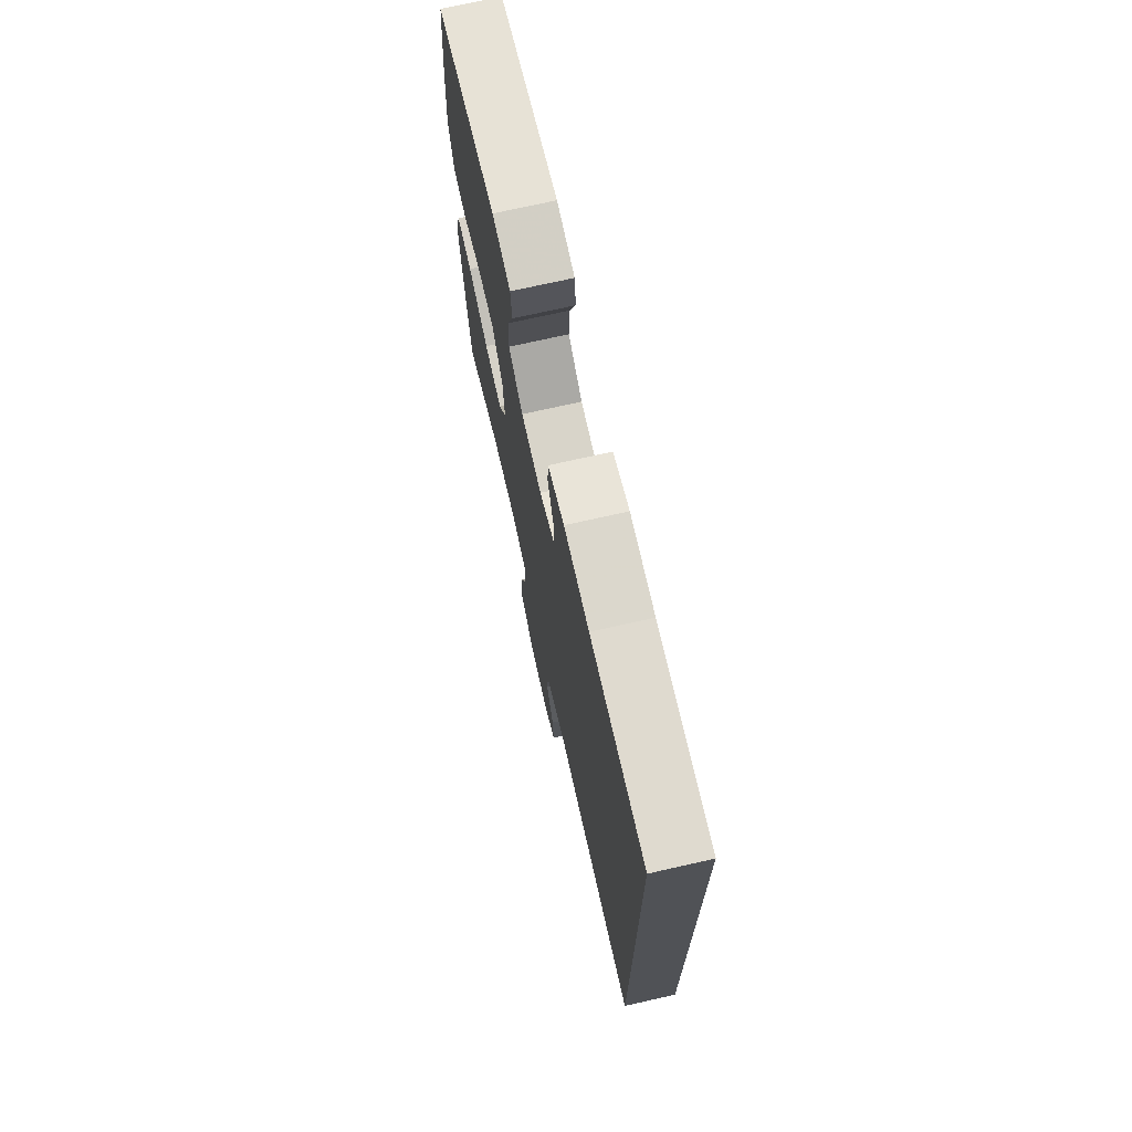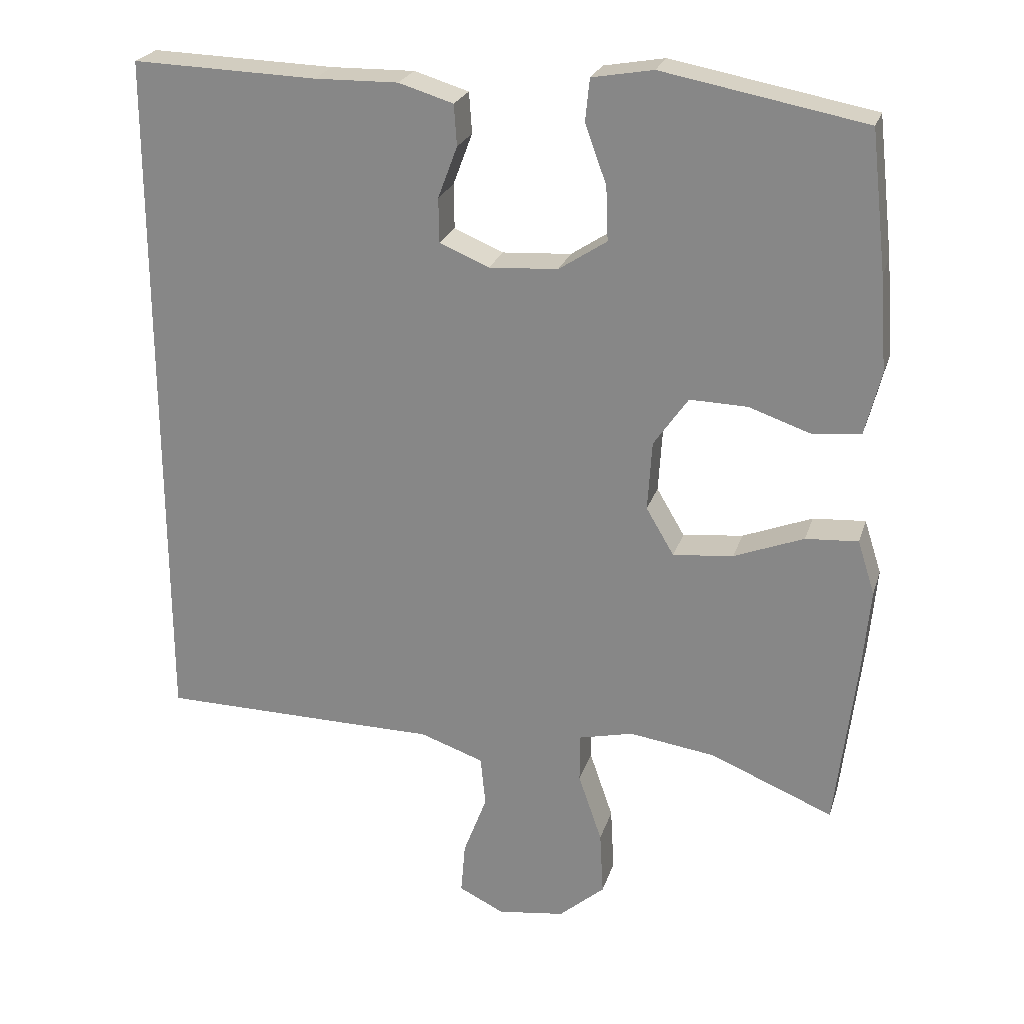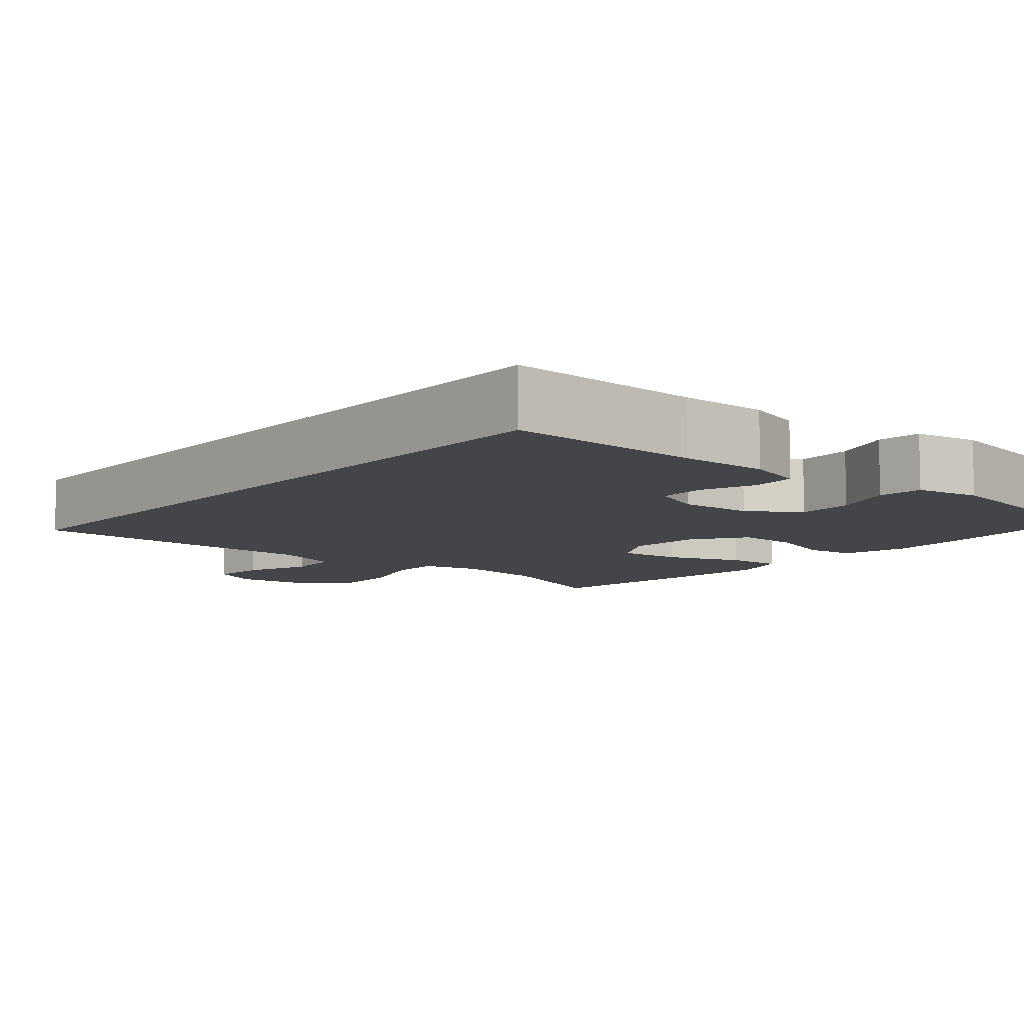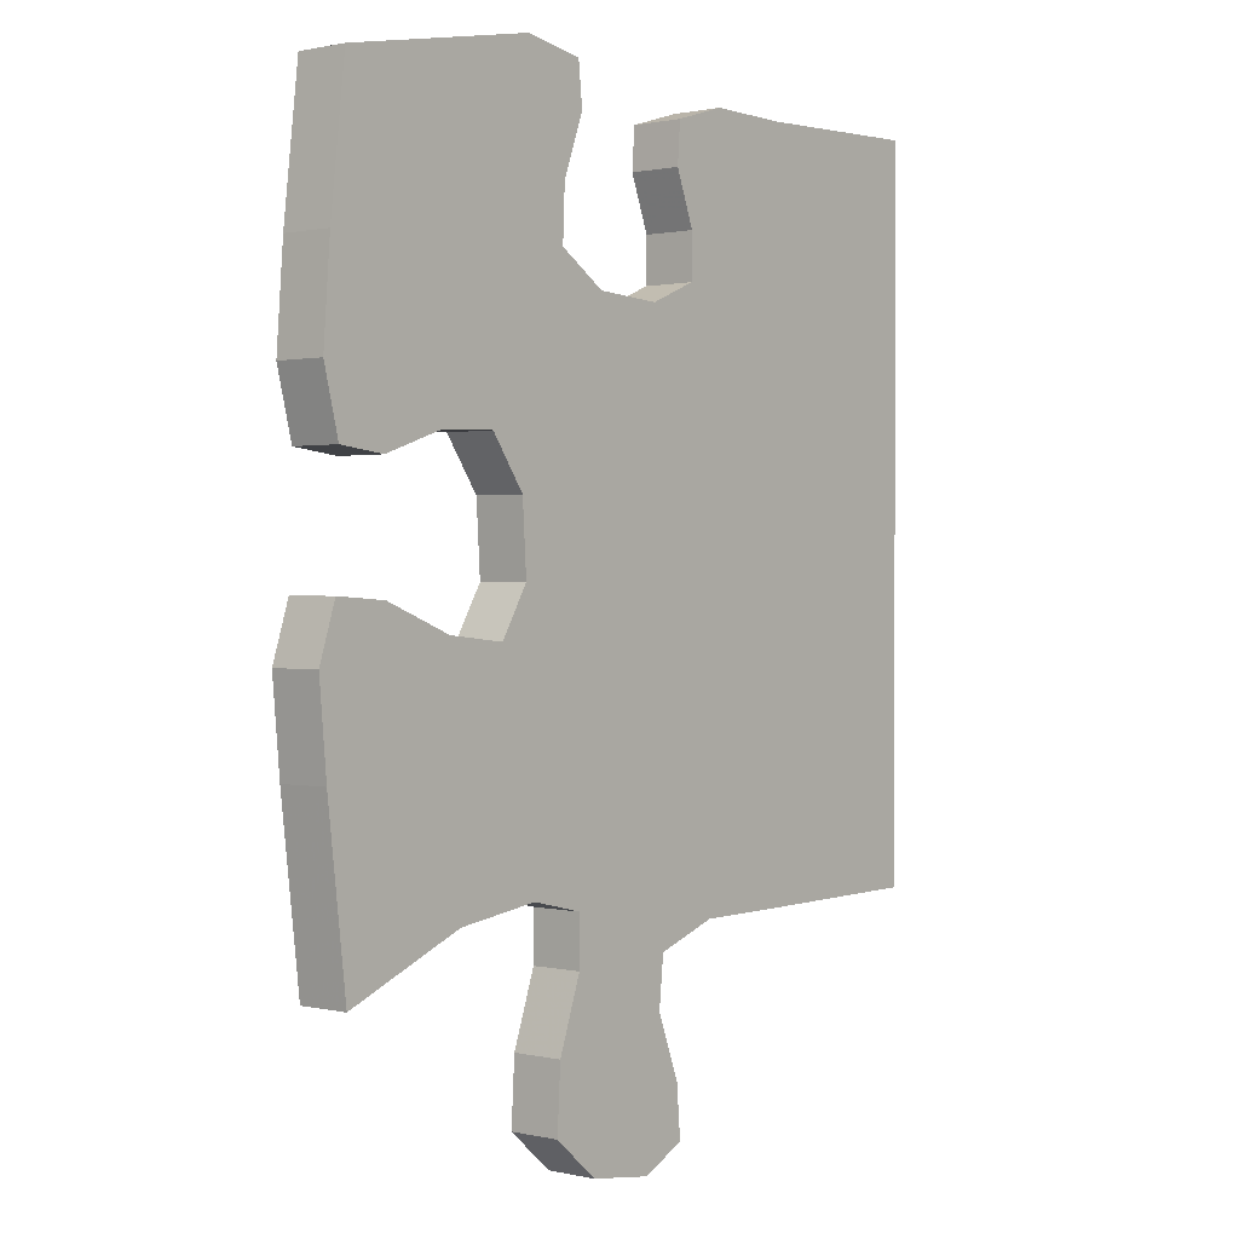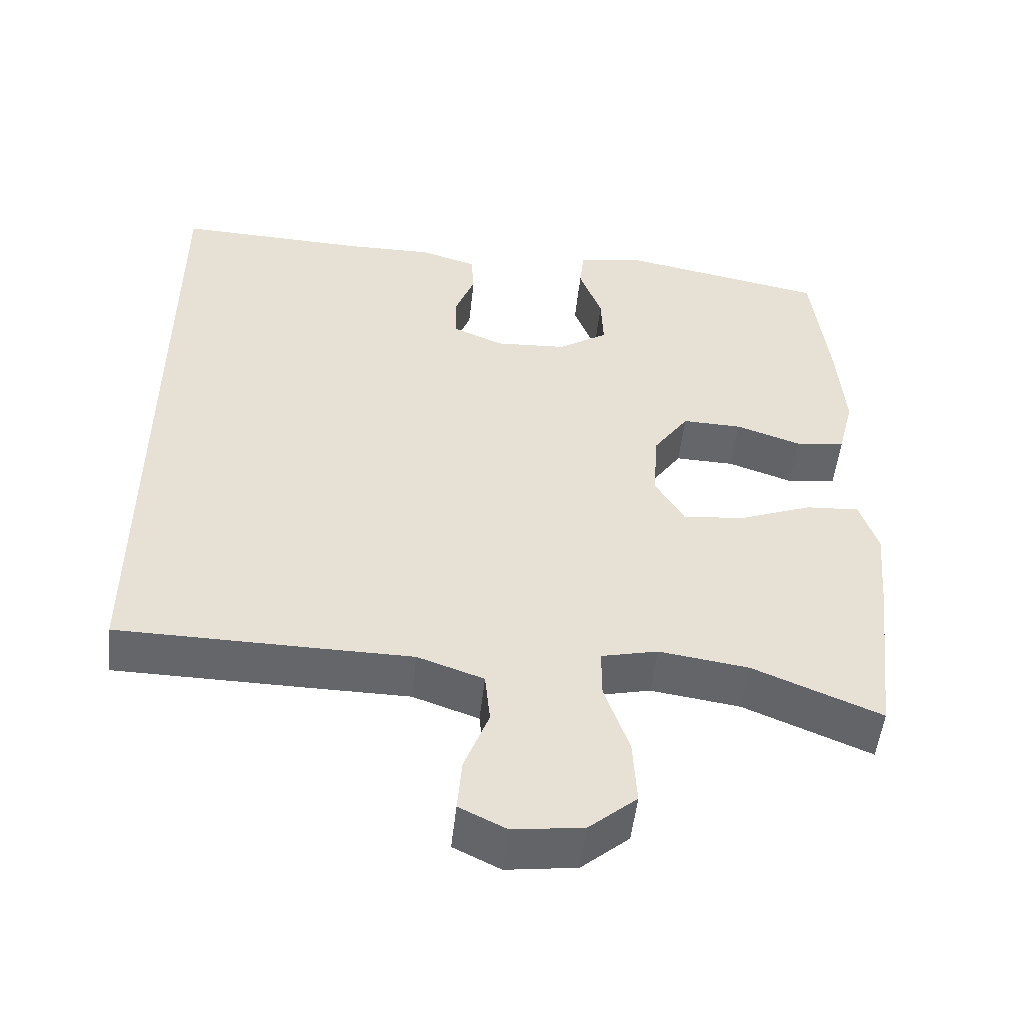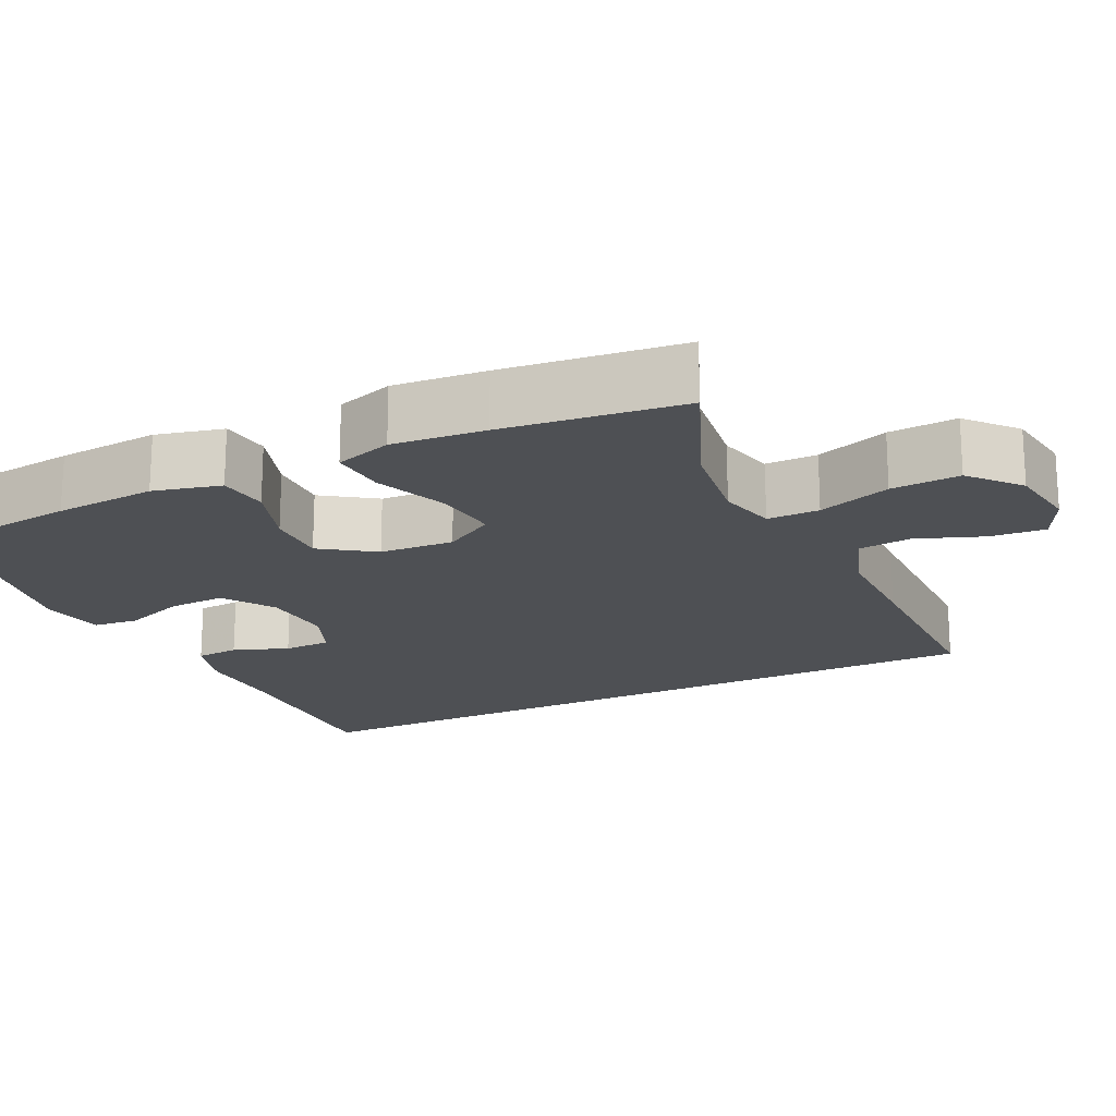
<metadata>
{"format":"obj","ext":"obj","renderer":"f3d","projection":"perspective","resolution":1024,"background":"white","views":[{"elev":72.5,"azim":-102.7,"up":"+Z"},{"elev":23.9,"azim":15.6,"up":"+Z"},{"elev":-8.6,"azim":-40.4,"up":"+Y"},{"elev":0.9,"azim":130.0,"up":"+Z"},{"elev":-51.7,"azim":-6.3,"up":"+Z"},{"elev":-18.9,"azim":116.0,"up":"+Y"}]}
</metadata>
<code>
v 0.5 0.07 0.5
v 0.522 0.07 0.308
v 0.532 0.07 0.175
v 0.51 0.07 0.087
v 0.444 0.07 0.079
v 0.356 0.07 0.109
v 0.276 0.07 0.111
v 0.228 0.07 0.042
v 0.222 0.07 -0.055
v 0.261 0.07 -0.121
v 0.345 0.07 -0.112
v 0.442 0.07 -0.074
v 0.515 0.07 -0.069
v 0.539 0.07 -0.144
v 0.528 0.07 -0.265
v 0.5 0.07 -0.5
v 0.328 0.07 -0.429
v 0.208 0.07 -0.412
v 0.132 0.07 -0.43
v 0.132 0.07 -0.498
v 0.165 0.07 -0.594
v 0.17 0.07 -0.684
v 0.106 0.07 -0.739
v 0.012 0.07 -0.752
v -0.051 0.07 -0.721
v -0.045 0.07 -0.649
v -0.012 0.07 -0.562
v -0.019 0.07 -0.492
v -0.108 0.07 -0.461
v -0.244 0.07 -0.46
v -0.5 0.07 -0.457
v -0.5 0.07 0.521
v -0.243 0.07 0.513
v -0.126 0.07 0.515
v -0.05 0.07 0.492
v -0.046 0.07 0.435
v -0.073 0.07 0.363
v -0.072 0.07 0.301
v -0.003 0.07 0.272
v 0.093 0.07 0.278
v 0.16 0.07 0.322
v 0.157 0.07 0.397
v 0.127 0.07 0.479
v 0.133 0.07 0.538
v 0.218 0.07 0.553
v 0.5 0 0.5
v 0.522 0 0.308
v 0.532 0 0.175
v 0.51 0 0.087
v 0.444 0 0.079
v 0.356 0 0.109
v 0.276 0 0.111
v 0.228 0 0.042
v 0.222 0 -0.055
v 0.261 0 -0.121
v 0.345 0 -0.112
v 0.442 0 -0.074
v 0.515 0 -0.069
v 0.539 0 -0.144
v 0.528 0 -0.265
v 0.5 0 -0.5
v 0.328 0 -0.429
v 0.208 0 -0.412
v 0.132 0 -0.43
v 0.132 0 -0.498
v 0.165 0 -0.594
v 0.17 0 -0.684
v 0.106 0 -0.739
v 0.012 0 -0.752
v -0.051 0 -0.721
v -0.045 0 -0.649
v -0.012 0 -0.562
v -0.019 0 -0.492
v -0.108 0 -0.461
v -0.244 0 -0.46
v -0.5 0 -0.457
v -0.5 0 0.521
v -0.243 0 0.513
v -0.126 0 0.515
v -0.05 0 0.492
v -0.046 0 0.435
v -0.073 0 0.363
v -0.072 0 0.301
v -0.003 0 0.272
v 0.093 0 0.278
v 0.16 0 0.322
v 0.157 0 0.397
v 0.127 0 0.479
v 0.133 0 0.538
v 0.218 0 0.553
f 42 43 44 45
f 41 42 45 1
f 40 41 1 2
f 34 35 36 37
f 33 34 37 38
f 32 33 38
f 29 30 31 32
f 28 29 32 38
f 27 28 38 39
f 25 26 27
f 24 25 27
f 20 21 22 23
f 19 20 23 24
f 14 15 16 17
f 14 17 18
f 11 12 13 14
f 10 11 14 18
f 9 10 18 19
f 3 4 5 6
f 40 2 3 6
f 40 6 7
f 39 40 7 8
f 19 24 27 39
f 8 9 19 39
f 90 89 88 87
f 46 90 87 86
f 47 46 86 85
f 82 81 80 79
f 83 82 79 78
f 83 78 77
f 77 76 75 74
f 83 77 74 73
f 84 83 73 72
f 72 71 70
f 72 70 69
f 68 67 66 65
f 69 68 65 64
f 62 61 60 59
f 63 62 59
f 59 58 57 56
f 63 59 56 55
f 64 63 55 54
f 51 50 49 48
f 51 48 47 85
f 52 51 85
f 53 52 85 84
f 84 72 69 64
f 84 64 54 53
f 1 46 47 2
f 2 47 48 3
f 3 48 49 4
f 4 49 50 5
f 5 50 51 6
f 6 51 52 7
f 7 52 53 8
f 8 53 54 9
f 9 54 55 10
f 10 55 56 11
f 11 56 57 12
f 12 57 58 13
f 13 58 59 14
f 14 59 60 15
f 15 60 61 16
f 16 61 62 17
f 17 62 63 18
f 18 63 64 19
f 19 64 65 20
f 20 65 66 21
f 21 66 67 22
f 22 67 68 23
f 23 68 69 24
f 24 69 70 25
f 25 70 71 26
f 26 71 72 27
f 27 72 73 28
f 28 73 74 29
f 29 74 75 30
f 30 75 76 31
f 31 76 77 32
f 32 77 78 33
f 33 78 79 34
f 34 79 80 35
f 35 80 81 36
f 36 81 82 37
f 37 82 83 38
f 38 83 84 39
f 39 84 85 40
f 40 85 86 41
f 41 86 87 42
f 42 87 88 43
f 43 88 89 44
f 44 89 90 45
f 45 90 46 1

</code>
